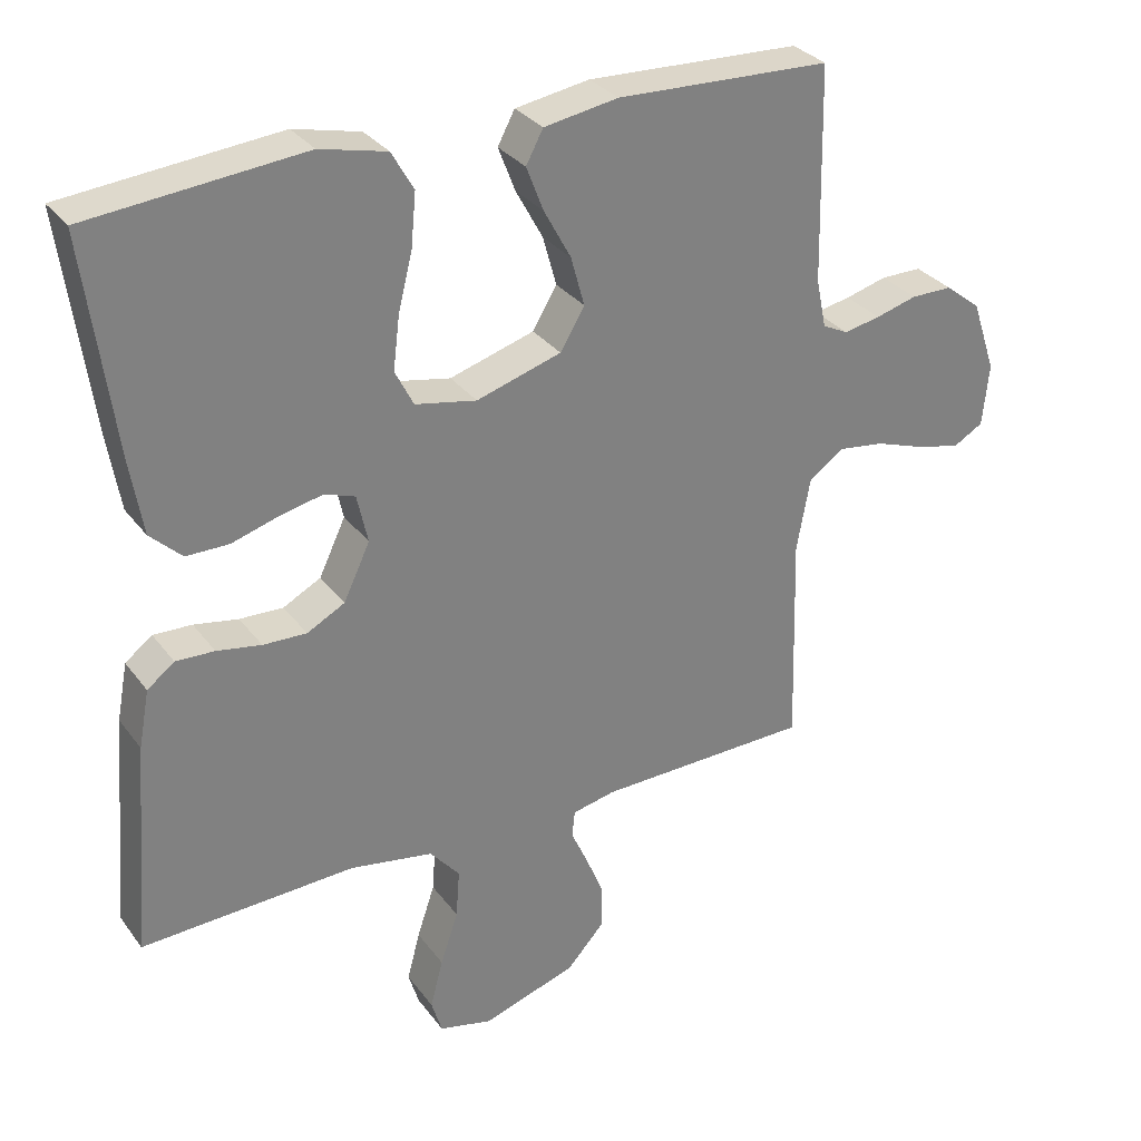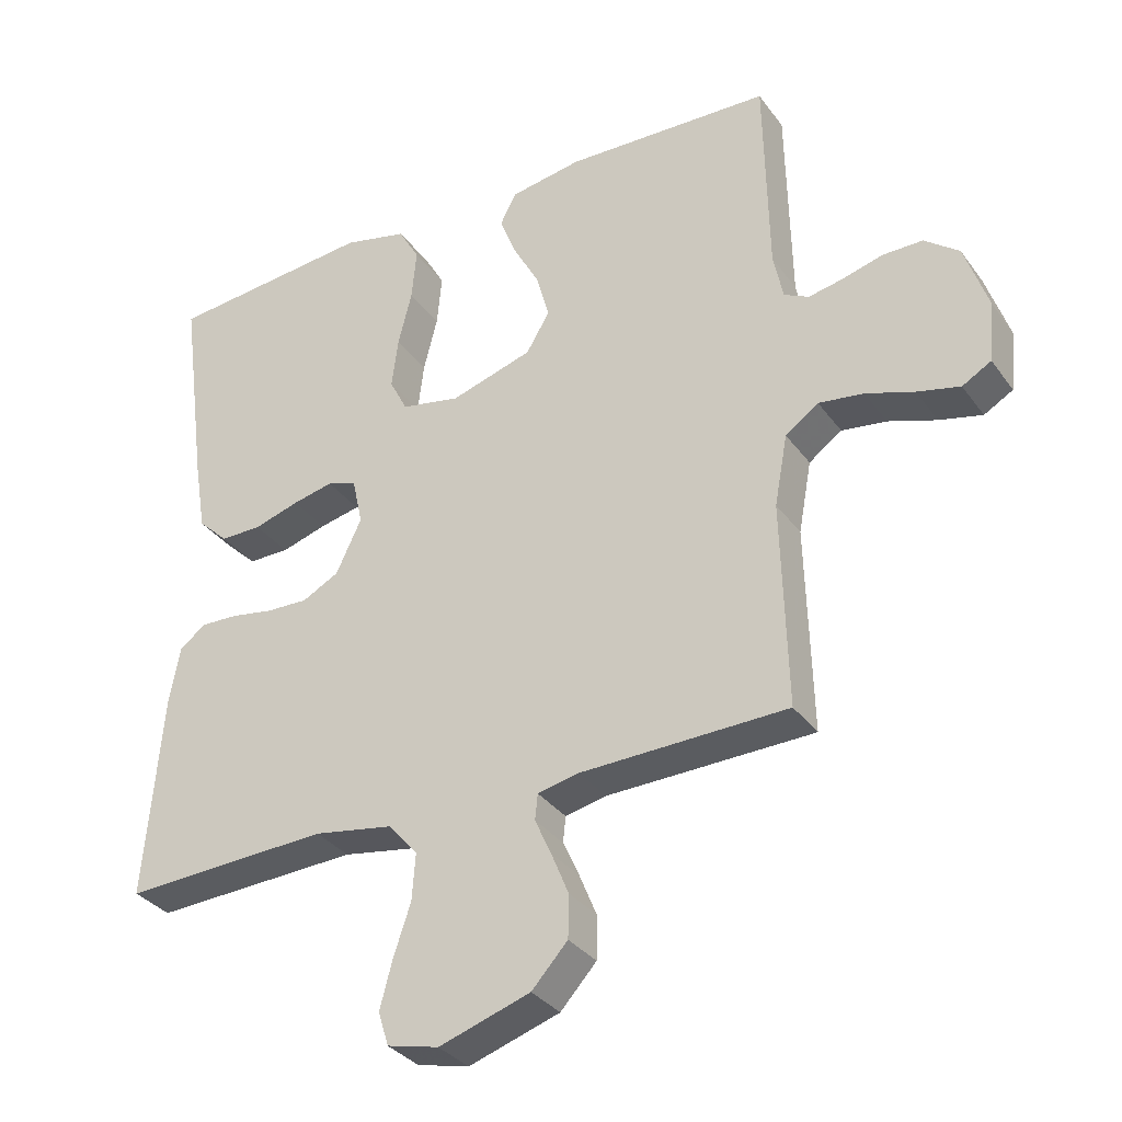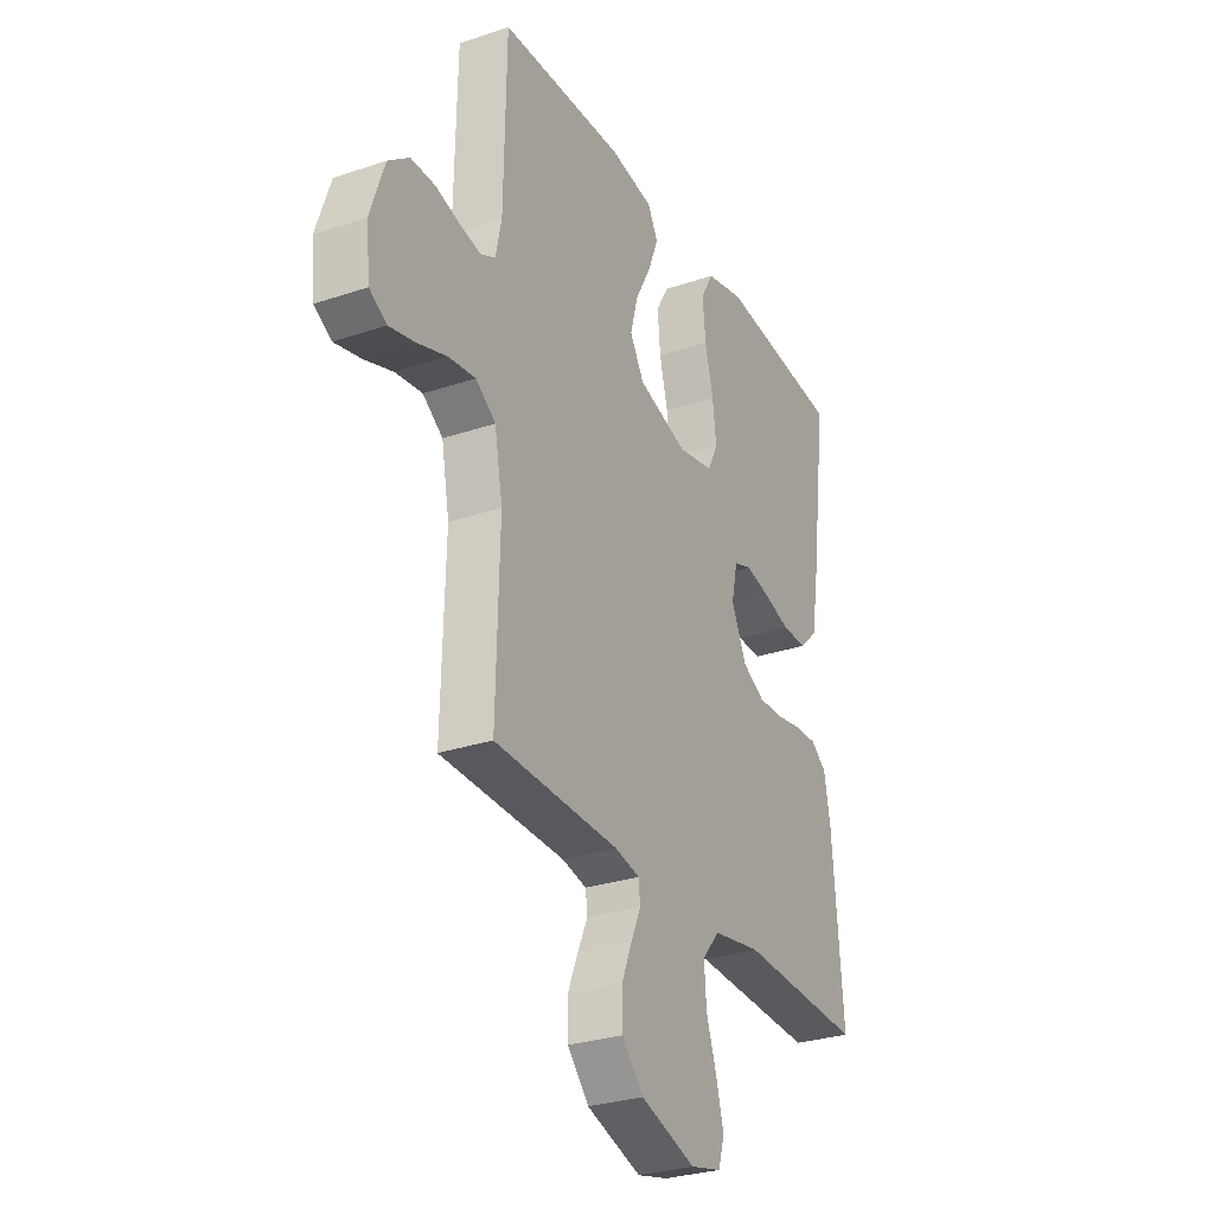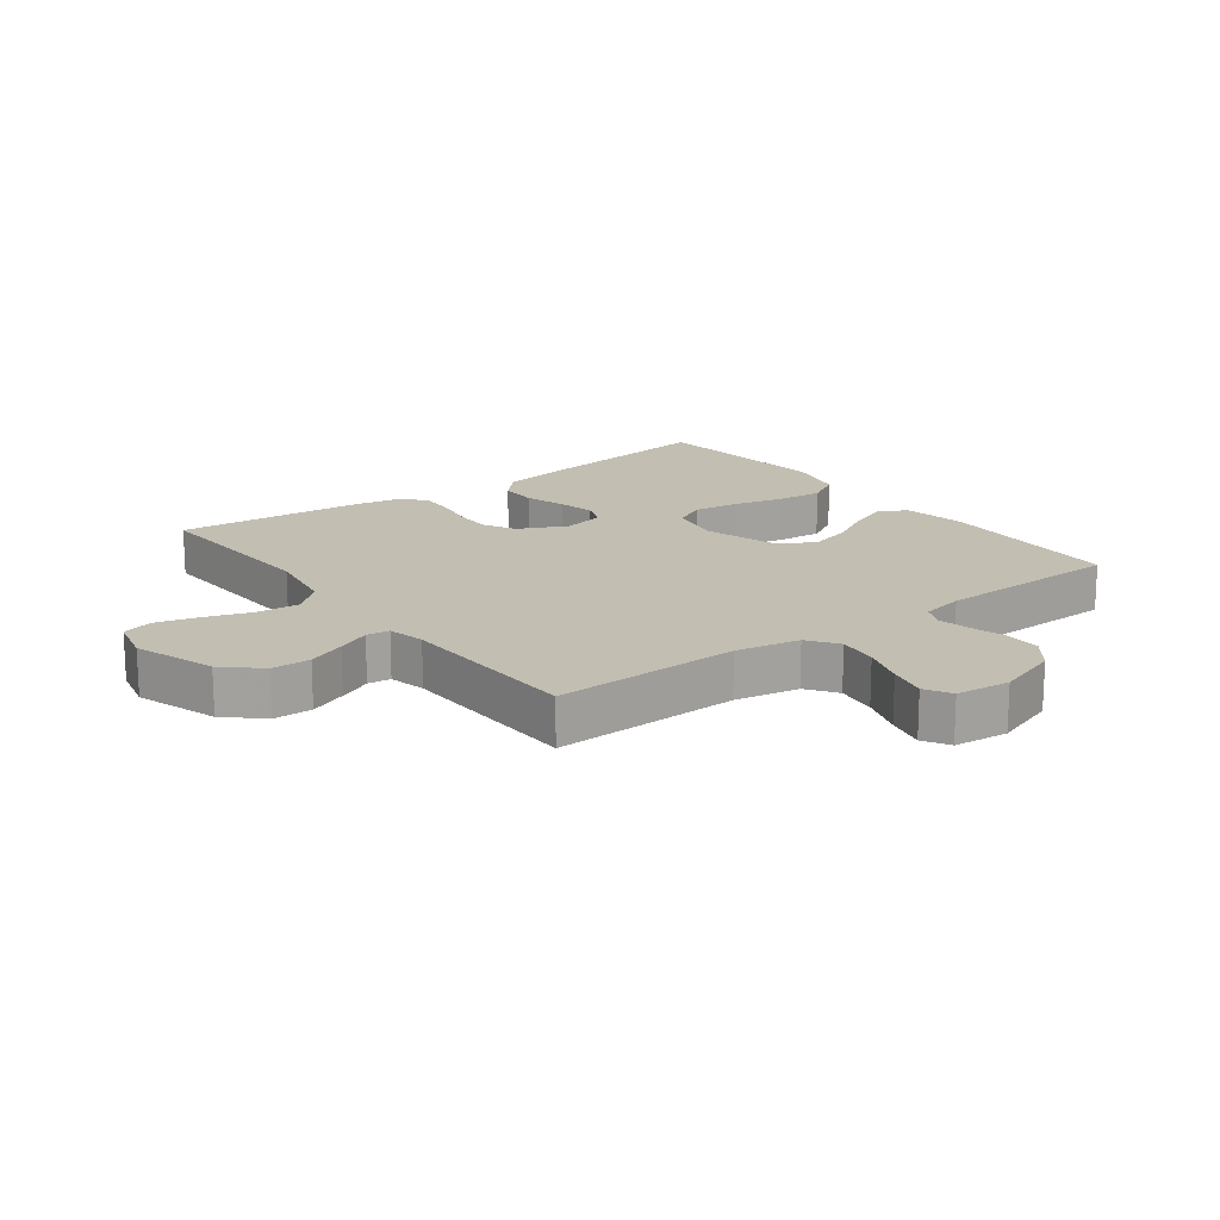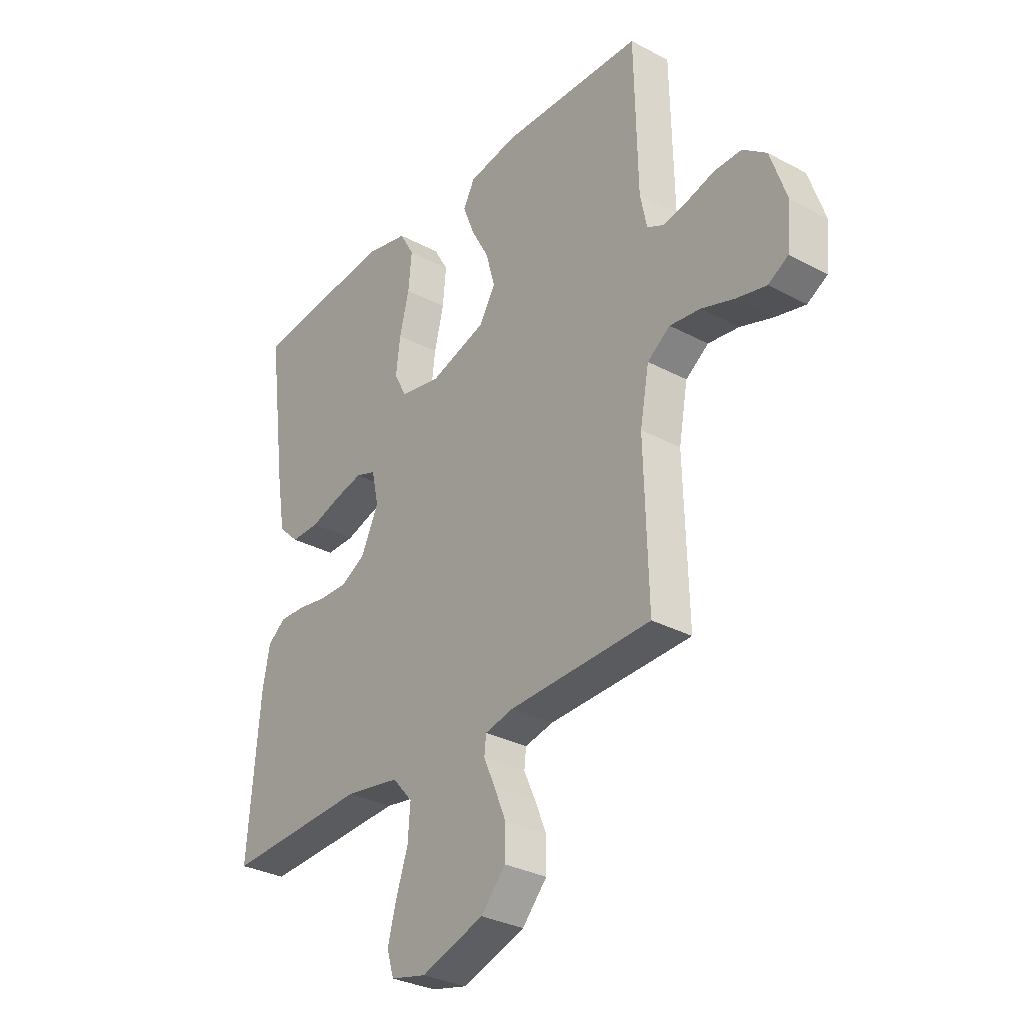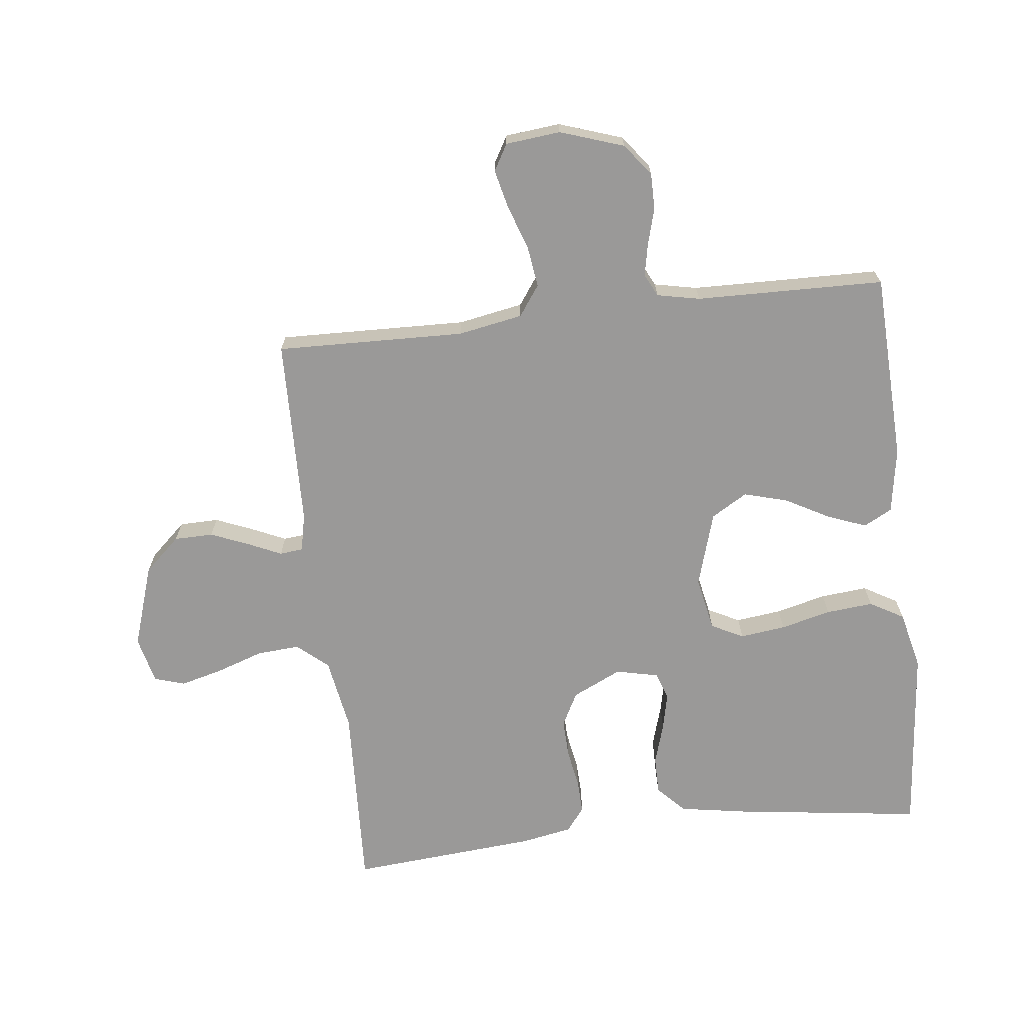
<metadata>
{"format":"obj","ext":"obj","renderer":"f3d","projection":"perspective","resolution":1024,"background":"white","views":[{"elev":30.9,"azim":150.0,"up":"+Z"},{"elev":-33.3,"azim":-149.6,"up":"+Z"},{"elev":-29.1,"azim":-63.4,"up":"+Z"},{"elev":17.1,"azim":-127.0,"up":"+Y"},{"elev":-31.5,"azim":-127.1,"up":"+Z"},{"elev":-69.1,"azim":-83.4,"up":"+Y"}]}
</metadata>
<code>
v 0.5 0.07 0.5
v 0.46 0.07 0.2
v 0.442 0.07 0.092
v 0.398 0.07 0.05
v 0.338 0.07 0.05
v 0.272 0.07 0.07
v 0.213 0.07 0.083
v 0.17 0.07 0.068
v 0.155 0.07 0
v 0.192 0.07 -0.078
v 0.245 0.07 -0.106
v 0.306 0.07 -0.104
v 0.368 0.07 -0.093
v 0.422 0.07 -0.091
v 0.46 0.07 -0.12
v 0.475 0.07 -0.2
v 0.5 0.07 -0.5
v 0.2 0.07 -0.487
v 0.084 0.07 -0.507
v 0.042 0.07 -0.556
v 0.047 0.07 -0.624
v 0.072 0.07 -0.698
v 0.09 0.07 -0.766
v 0.075 0.07 -0.815
v 0 0.07 -0.833
v -0.132 0.07 -0.79
v -0.184 0.07 -0.733
v -0.185 0.07 -0.671
v -0.16 0.07 -0.61
v -0.136 0.07 -0.557
v -0.14 0.07 -0.52
v -0.2 0.07 -0.507
v -0.5 0.07 -0.5
v -0.492 0.07 -0.2
v -0.511 0.07 -0.097
v -0.559 0.07 -0.063
v -0.624 0.07 -0.072
v -0.694 0.07 -0.096
v -0.756 0.07 -0.111
v -0.798 0.07 -0.087
v -0.807 0.07 0
v -0.773 0.07 0.101
v -0.723 0.07 0.14
v -0.665 0.07 0.14
v -0.607 0.07 0.124
v -0.556 0.07 0.114
v -0.52 0.07 0.132
v -0.506 0.07 0.2
v -0.5 0.07 0.5
v -0.2 0.07 0.512
v -0.096 0.07 0.495
v -0.072 0.07 0.45
v -0.096 0.07 0.388
v -0.134 0.07 0.318
v -0.153 0.07 0.249
v -0.119 0.07 0.192
v 0 0.07 0.156
v 0.086 0.07 0.173
v 0.112 0.07 0.224
v 0.103 0.07 0.297
v 0.083 0.07 0.377
v 0.076 0.07 0.452
v 0.107 0.07 0.506
v 0.2 0.07 0.528
v 0.5 0 0.5
v 0.46 0 0.2
v 0.442 0 0.092
v 0.398 0 0.05
v 0.338 0 0.05
v 0.272 0 0.07
v 0.213 0 0.083
v 0.17 0 0.068
v 0.155 0 0
v 0.192 0 -0.078
v 0.245 0 -0.106
v 0.306 0 -0.104
v 0.368 0 -0.093
v 0.422 0 -0.091
v 0.46 0 -0.12
v 0.475 0 -0.2
v 0.5 0 -0.5
v 0.2 0 -0.487
v 0.084 0 -0.507
v 0.042 0 -0.556
v 0.047 0 -0.624
v 0.072 0 -0.698
v 0.09 0 -0.766
v 0.075 0 -0.815
v 0 0 -0.833
v -0.132 0 -0.79
v -0.184 0 -0.733
v -0.185 0 -0.671
v -0.16 0 -0.61
v -0.136 0 -0.557
v -0.14 0 -0.52
v -0.2 0 -0.507
v -0.5 0 -0.5
v -0.492 0 -0.2
v -0.511 0 -0.097
v -0.559 0 -0.063
v -0.624 0 -0.072
v -0.694 0 -0.096
v -0.756 0 -0.111
v -0.798 0 -0.087
v -0.807 0 0
v -0.773 0 0.101
v -0.723 0 0.14
v -0.665 0 0.14
v -0.607 0 0.124
v -0.556 0 0.114
v -0.52 0 0.132
v -0.506 0 0.2
v -0.5 0 0.5
v -0.2 0 0.512
v -0.096 0 0.495
v -0.072 0 0.45
v -0.096 0 0.388
v -0.134 0 0.318
v -0.153 0 0.249
v -0.119 0 0.192
v 0 0 0.156
v 0.086 0 0.173
v 0.112 0 0.224
v 0.103 0 0.297
v 0.083 0 0.377
v 0.076 0 0.452
v 0.107 0 0.506
v 0.2 0 0.528
f 60 61 62 63
f 59 60 63 64
f 51 52 53 54
f 51 54 55
f 48 49 50 51
f 47 48 51 55
f 46 47 55 56
f 42 43 44 45
f 42 45 46
f 41 42 46
f 37 38 39 40
f 36 37 40 41
f 32 33 34
f 31 32 34 35
f 27 28 29 30
f 25 26 27 30
f 25 30 31
f 24 25 31
f 21 22 23 24
f 21 24 31
f 20 21 31 35
f 15 16 17 18
f 15 18 19
f 12 13 14 15
f 11 12 15 19
f 10 11 19 20
f 3 4 5 6
f 3 6 7
f 2 3 7
f 59 64 1 2
f 58 59 2 7
f 57 58 7 8
f 56 57 8 9
f 36 41 46 56
f 35 36 56 9
f 9 10 20 35
f 127 126 125 124
f 128 127 124 123
f 118 117 116 115
f 119 118 115
f 115 114 113 112
f 119 115 112 111
f 120 119 111 110
f 109 108 107 106
f 110 109 106
f 110 106 105
f 104 103 102 101
f 105 104 101 100
f 98 97 96
f 99 98 96 95
f 94 93 92 91
f 94 91 90 89
f 95 94 89
f 95 89 88
f 88 87 86 85
f 95 88 85
f 99 95 85 84
f 82 81 80 79
f 83 82 79
f 79 78 77 76
f 83 79 76 75
f 84 83 75 74
f 70 69 68 67
f 71 70 67
f 71 67 66
f 66 65 128 123
f 71 66 123 122
f 72 71 122 121
f 73 72 121 120
f 120 110 105 100
f 73 120 100 99
f 99 84 74 73
f 1 65 66 2
f 2 66 67 3
f 3 67 68 4
f 4 68 69 5
f 5 69 70 6
f 6 70 71 7
f 7 71 72 8
f 8 72 73 9
f 9 73 74 10
f 10 74 75 11
f 11 75 76 12
f 12 76 77 13
f 13 77 78 14
f 14 78 79 15
f 15 79 80 16
f 16 80 81 17
f 17 81 82 18
f 18 82 83 19
f 19 83 84 20
f 20 84 85 21
f 21 85 86 22
f 22 86 87 23
f 23 87 88 24
f 24 88 89 25
f 25 89 90 26
f 26 90 91 27
f 27 91 92 28
f 28 92 93 29
f 29 93 94 30
f 30 94 95 31
f 31 95 96 32
f 32 96 97 33
f 33 97 98 34
f 34 98 99 35
f 35 99 100 36
f 36 100 101 37
f 37 101 102 38
f 38 102 103 39
f 39 103 104 40
f 40 104 105 41
f 41 105 106 42
f 42 106 107 43
f 43 107 108 44
f 44 108 109 45
f 45 109 110 46
f 46 110 111 47
f 47 111 112 48
f 48 112 113 49
f 49 113 114 50
f 50 114 115 51
f 51 115 116 52
f 52 116 117 53
f 53 117 118 54
f 54 118 119 55
f 55 119 120 56
f 56 120 121 57
f 57 121 122 58
f 58 122 123 59
f 59 123 124 60
f 60 124 125 61
f 61 125 126 62
f 62 126 127 63
f 63 127 128 64
f 64 128 65 1

</code>
